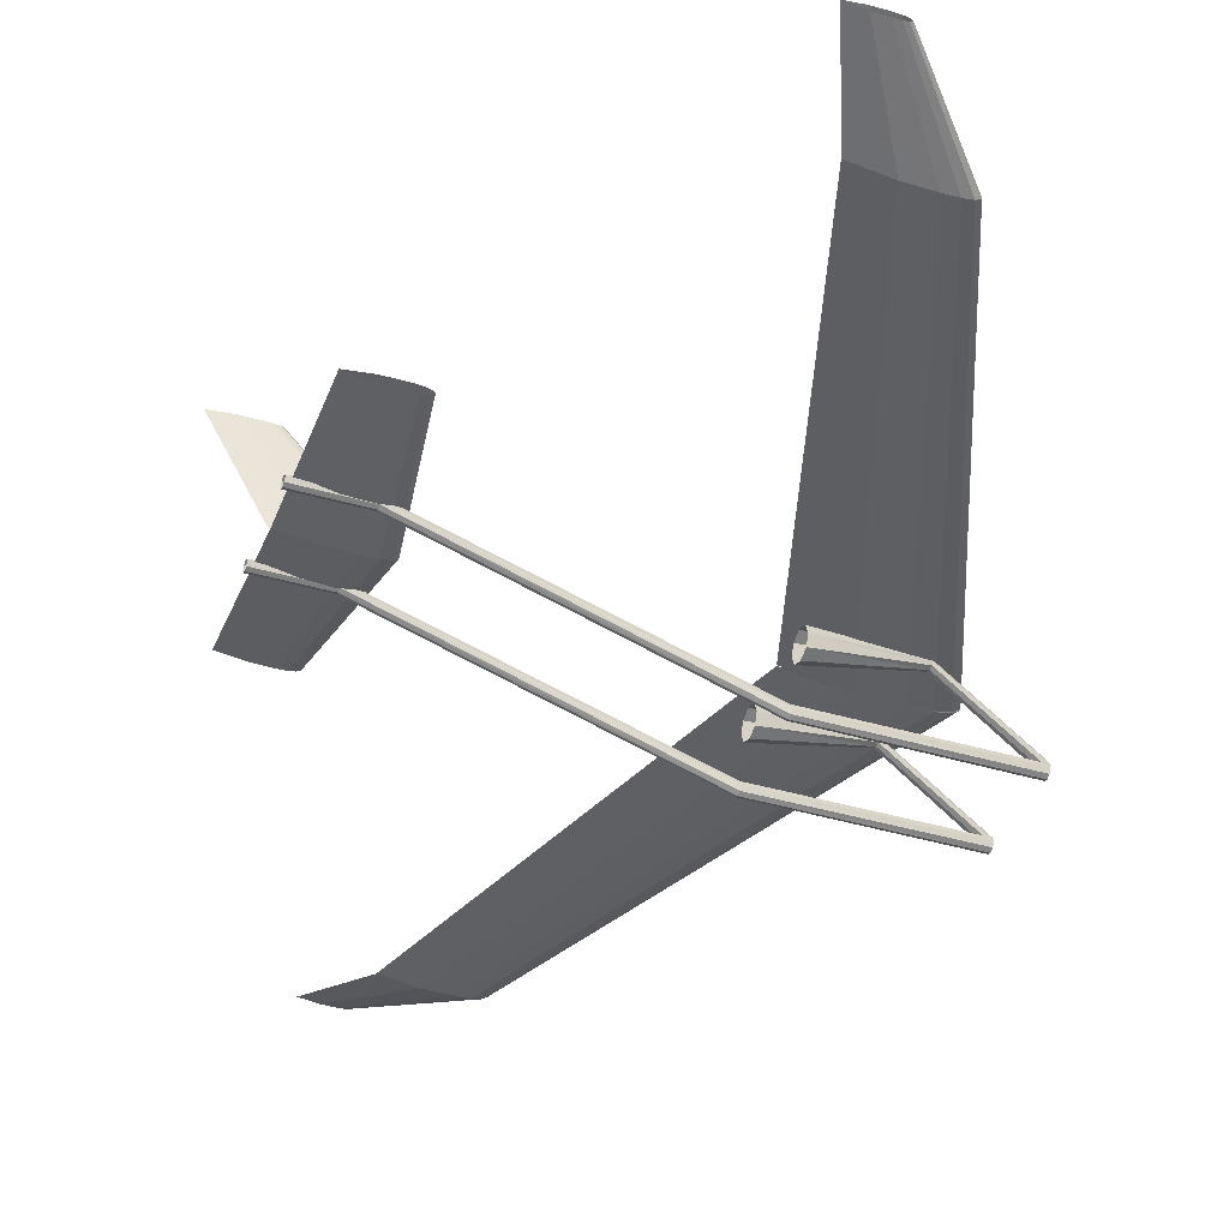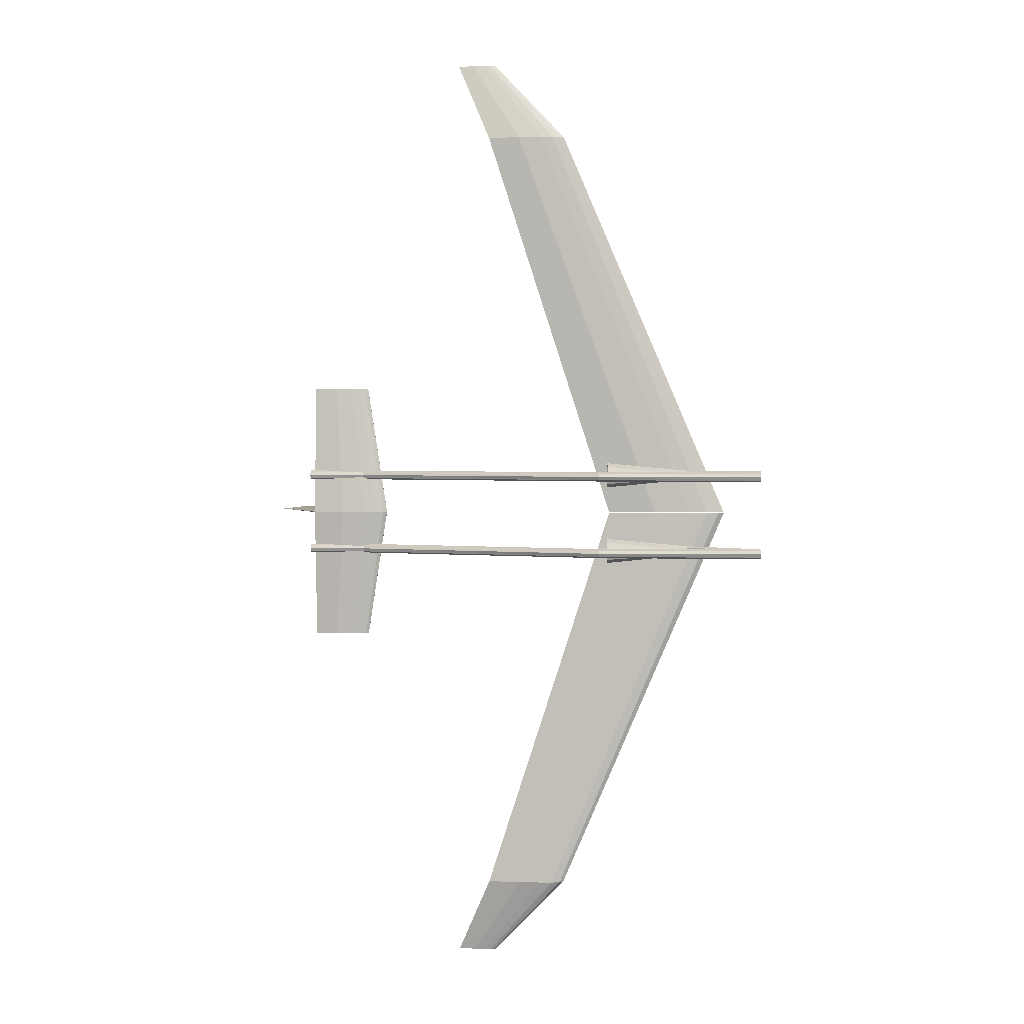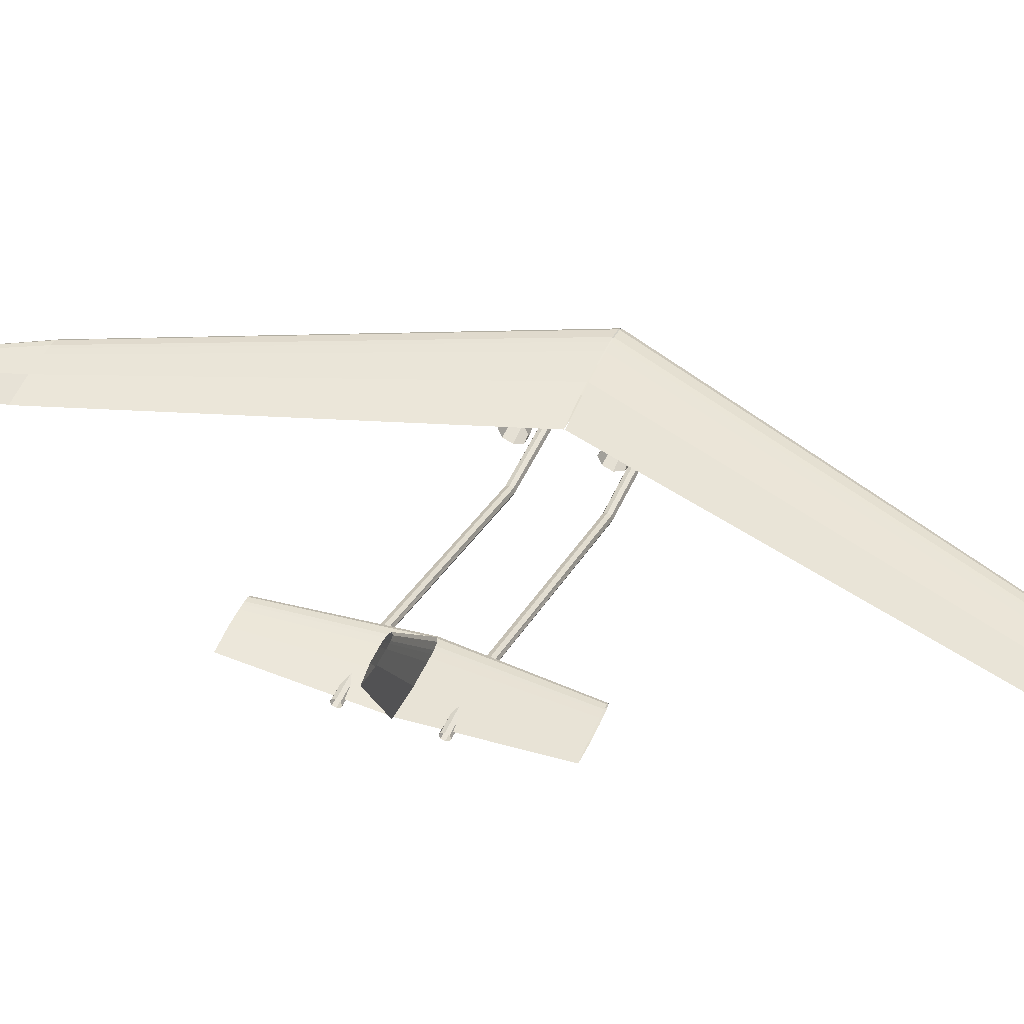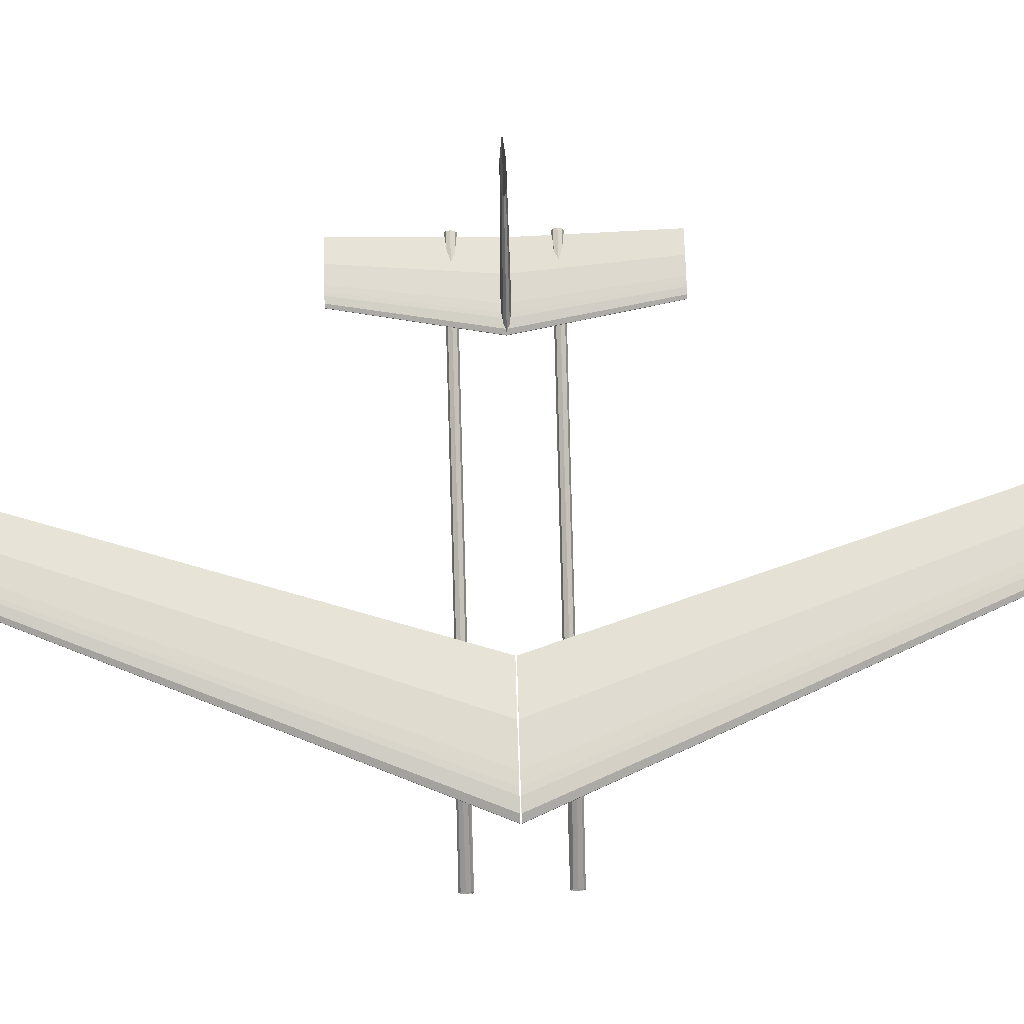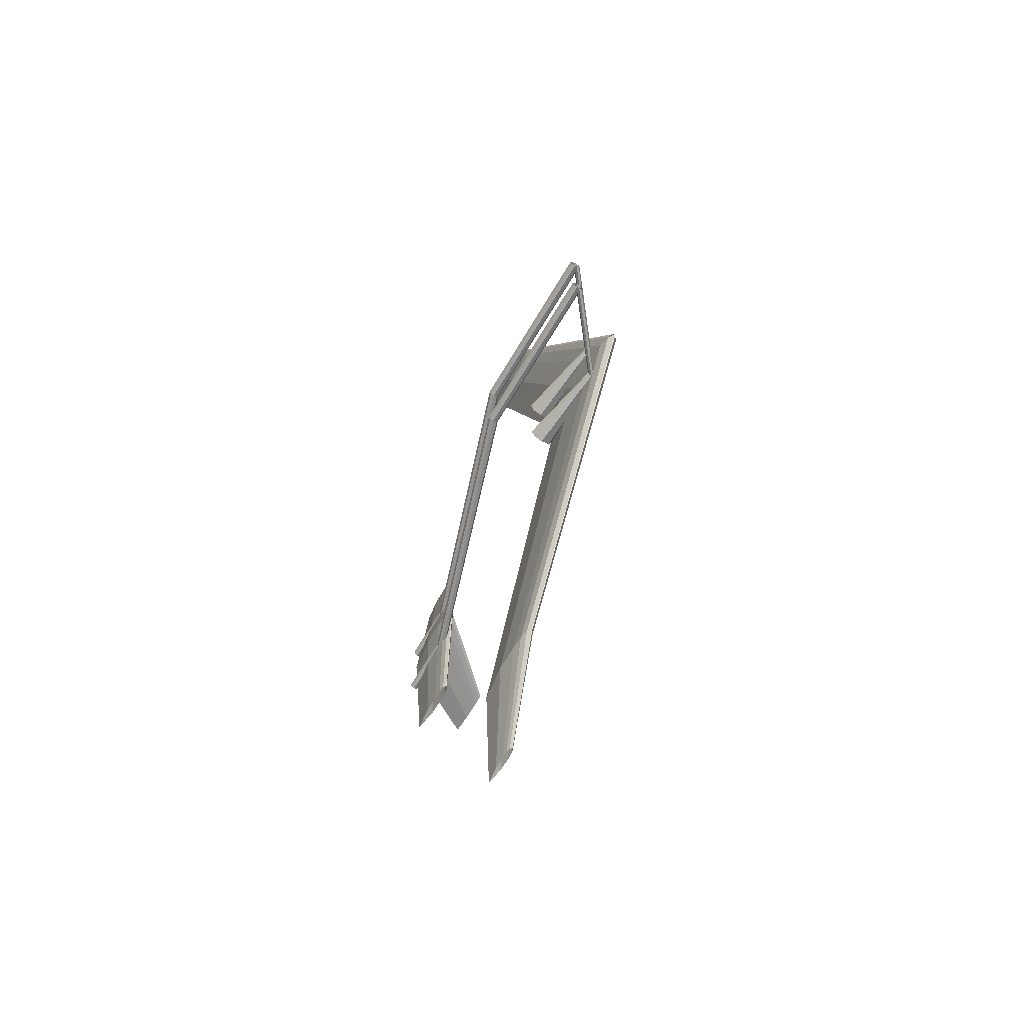
<metadata>
{"format":"obj","ext":"obj","renderer":"f3d","projection":"perspective","resolution":1024,"background":"white","views":[{"elev":-39.7,"azim":159.6,"up":"+Z"},{"elev":2.4,"azim":-177.5,"up":"+Y"},{"elev":44.9,"azim":111.9,"up":"+Z"},{"elev":71.0,"azim":-91.6,"up":"+Z"},{"elev":-67.4,"azim":-120.7,"up":"+Y"}]}
</metadata>
<code>
v 0.18 0.5006 0.1031
v 0.1315 0.5006 0.0964
v 0.09512 0.5006 0.09584
v 0.08603 0.5006 0.09612
v 0.07693 0.5006 0.0964
v 0.07087 0.5006 0.09752
v 0.06481 0.5006 0.09864
v 0.05875 0.5006 0.1026
v 0.05875 0.5006 0.1037
v 0.06481 0.5006 0.1076
v 0.07087 0.5006 0.1087
v 0.07693 0.5006 0.1098
v 0.083 0.5006 0.1101
v 0.09512 0.5006 0.1104
v 0.1315 0.5006 0.1098
v 0.3075 0.8959 0.1008
v 0.2403 0.8959 0.09639
v 0.2324 0.8959 0.09785
v 0.2363 0.8959 0.1044
v 0.2403 0.8959 0.1051
v 0.2442 0.8959 0.1053
v 0.2759 0.8959 0.1051
v 0.18 0.4994 0.1031
v 0.1315 0.4994 0.0964
v 0.09512 0.4994 0.09584
v 0.08603 0.4994 0.09612
v 0.07693 0.4994 0.0964
v 0.07087 0.4994 0.09752
v 0.06481 0.4994 0.09864
v 0.05875 0.4994 0.1026
v 0.05875 0.4994 0.1037
v 0.06481 0.4994 0.1076
v 0.07087 0.4994 0.1087
v 0.07693 0.4994 0.1098
v 0.083 0.4994 0.1101
v 0.09512 0.4994 0.1104
v 0.1315 0.4994 0.1098
v 0.3075 0.1041 0.1008
v 0.2403 0.1041 0.09639
v 0.2324 0.1041 0.09785
v 0.2363 0.1041 0.1044
v 0.2403 0.1041 0.1051
v 0.2442 0.1041 0.1053
v 0.2759 0.1041 0.1051
v 0.2759 0.8959 0.09639
v 0.2521 0.8959 0.09602
v 0.2462 0.8959 0.09621
v 0.2363 0.8959 0.09712
v 0.2284 0.8959 0.1004
v 0.2284 0.8959 0.1011
v 0.2324 0.8959 0.1037
v 0.2521 0.8959 0.1055
v 0.3408 0.975 0.1239
v 0.3249 0.975 0.1217
v 0.3131 0.975 0.1215
v 0.3101 0.975 0.1216
v 0.3072 0.975 0.1217
v 0.3052 0.975 0.122
v 0.3032 0.975 0.1224
v 0.3012 0.975 0.1237
v 0.3012 0.975 0.124
v 0.3032 0.975 0.1253
v 0.3052 0.975 0.1257
v 0.3072 0.975 0.1261
v 0.3091 0.975 0.1261
v 0.3131 0.975 0.1262
v 0.3249 0.975 0.1261
v 0.2759 0.1041 0.09639
v 0.2521 0.1041 0.09602
v 0.2462 0.1041 0.09621
v 0.2363 0.1041 0.09712
v 0.2284 0.1041 0.1004
v 0.2284 0.1041 0.1011
v 0.2324 0.1041 0.1037
v 0.2521 0.1041 0.1055
v 0.3408 0.025 0.1239
v 0.3249 0.025 0.1217
v 0.3131 0.025 0.1215
v 0.3101 0.025 0.1216
v 0.3072 0.025 0.1217
v 0.3052 0.025 0.122
v 0.3032 0.025 0.1224
v 0.3012 0.025 0.1237
v 0.3012 0.025 0.124
v 0.3032 0.025 0.1253
v 0.3052 0.025 0.1257
v 0.3072 0.025 0.1261
v 0.3091 0.025 0.1261
v 0.3131 0.025 0.1262
v 0.3249 0.025 0.1261
v 0.4964 0.5 0.1171
v 0.4652 0.5 0.1128
v 0.4418 0.5 0.1124
v 0.436 0.5 0.1126
v 0.4301 0.5 0.1128
v 0.4262 0.5 0.1135
v 0.4223 0.5 0.1142
v 0.4184 0.5 0.1167
v 0.4184 0.5 0.1174
v 0.4223 0.5 0.12
v 0.4262 0.5 0.1207
v 0.4301 0.5 0.1214
v 0.434 0.5 0.1216
v 0.4418 0.5 0.1218
v 0.4652 0.5 0.1214
v 0.4959 0.6318 0.1265
v 0.4733 0.6318 0.1234
v 0.4564 0.6318 0.1231
v 0.4522 0.6318 0.1232
v 0.448 0.6318 0.1234
v 0.4452 0.6318 0.1239
v 0.4423 0.6318 0.1244
v 0.4395 0.6318 0.1262
v 0.4395 0.6318 0.1267
v 0.4423 0.6318 0.1286
v 0.4452 0.6318 0.1291
v 0.448 0.6318 0.1296
v 0.4508 0.6318 0.1297
v 0.4564 0.6318 0.1299
v 0.4733 0.6318 0.1296
v 0.4959 0.3682 0.1265
v 0.4733 0.3682 0.1234
v 0.4564 0.3682 0.1231
v 0.4522 0.3682 0.1232
v 0.448 0.3682 0.1234
v 0.4452 0.3682 0.1239
v 0.4423 0.3682 0.1244
v 0.4395 0.3682 0.1262
v 0.4395 0.3682 0.1267
v 0.4423 0.3682 0.1286
v 0.4452 0.3682 0.1291
v 0.448 0.3682 0.1296
v 0.4508 0.3682 0.1297
v 0.4564 0.3682 0.1299
v 0.4733 0.3682 0.1296
v 0.02522 0.5447 0.03554
v 0.02522 0.5432 0.03926
v 0.02522 0.5395 0.0408
v 0.02522 0.5357 0.03926
v 0.02522 0.5342 0.03554
v 0.02522 0.5357 0.03181
v 0.02522 0.5395 0.03027
v 0.02522 0.5432 0.03181
v 0.1907 0.5441 0.03547
v 0.1907 0.5428 0.03914
v 0.1907 0.5395 0.04066
v 0.1907 0.5362 0.03914
v 0.1907 0.5348 0.03547
v 0.1907 0.5362 0.03179
v 0.1907 0.5395 0.03027
v 0.1907 0.5428 0.03179
v 0.4437 0.5442 0.1189
v 0.4437 0.5428 0.122
v 0.4437 0.5395 0.1233
v 0.4437 0.5361 0.122
v 0.4437 0.5348 0.1189
v 0.4437 0.5361 0.1158
v 0.4437 0.5395 0.1145
v 0.4437 0.5428 0.1158
v 0.5008 0.5442 0.1183
v 0.5008 0.5428 0.1213
v 0.5008 0.5395 0.1225
v 0.5008 0.5361 0.1213
v 0.5008 0.5348 0.1183
v 0.5008 0.5361 0.1153
v 0.5008 0.5395 0.1141
v 0.5008 0.5428 0.1153
v 0.02522 0.4658 0.03554
v 0.02522 0.4643 0.03926
v 0.02522 0.4605 0.0408
v 0.02522 0.4568 0.03926
v 0.02522 0.4553 0.03554
v 0.02522 0.4568 0.03181
v 0.02522 0.4605 0.03027
v 0.02522 0.4643 0.03181
v 0.1907 0.4652 0.03547
v 0.1907 0.4638 0.03914
v 0.1907 0.4605 0.04066
v 0.1907 0.4572 0.03914
v 0.1907 0.4559 0.03547
v 0.1907 0.4572 0.03179
v 0.1907 0.4605 0.03027
v 0.1907 0.4638 0.03179
v 0.4437 0.4652 0.1189
v 0.4437 0.4639 0.122
v 0.4437 0.4605 0.1233
v 0.4437 0.4572 0.122
v 0.4437 0.4558 0.1189
v 0.4437 0.4572 0.1158
v 0.4437 0.4605 0.1145
v 0.4437 0.4639 0.1158
v 0.5008 0.4652 0.1183
v 0.5008 0.4639 0.1213
v 0.5008 0.4605 0.1225
v 0.5008 0.4572 0.1213
v 0.5008 0.4558 0.1183
v 0.5008 0.4572 0.1153
v 0.5008 0.4605 0.1141
v 0.5008 0.4639 0.1153
v 0.025 0.5452 0.03742
v 0.025 0.5437 0.04005
v 0.025 0.54 0.04114
v 0.025 0.5362 0.04005
v 0.025 0.5347 0.03742
v 0.025 0.5362 0.03478
v 0.025 0.54 0.03369
v 0.025 0.5437 0.03478
v 0.09772 0.5446 0.09646
v 0.09772 0.5433 0.09903
v 0.09772 0.54 0.1001
v 0.09772 0.5366 0.09903
v 0.09772 0.5353 0.09646
v 0.09772 0.5366 0.09388
v 0.09772 0.54 0.09281
v 0.09772 0.5433 0.09388
v 0.1819 0.5526 0.08815
v 0.1819 0.5489 0.0966
v 0.1819 0.54 0.1001
v 0.1819 0.531 0.0966
v 0.1819 0.5273 0.08815
v 0.1819 0.531 0.07971
v 0.1819 0.54 0.07621
v 0.1819 0.5489 0.07971
v 0.025 0.4653 0.03742
v 0.025 0.4638 0.04005
v 0.025 0.46 0.04114
v 0.025 0.4563 0.04005
v 0.025 0.4548 0.03742
v 0.025 0.4563 0.03478
v 0.025 0.46 0.03369
v 0.025 0.4638 0.03478
v 0.09772 0.4647 0.09646
v 0.09772 0.4634 0.09903
v 0.09772 0.46 0.1001
v 0.09772 0.4567 0.09903
v 0.09772 0.4554 0.09646
v 0.09772 0.4567 0.09388
v 0.09772 0.46 0.09281
v 0.09772 0.4634 0.09388
v 0.1819 0.4727 0.08815
v 0.1819 0.469 0.0966
v 0.1819 0.46 0.1001
v 0.1819 0.4511 0.0966
v 0.1819 0.4474 0.08815
v 0.1819 0.4511 0.07971
v 0.1819 0.46 0.07621
v 0.1819 0.469 0.07971
v 0.4186 0.5 0.117
v 0.4226 0.5025 0.117
v 0.4266 0.5031 0.117
v 0.4306 0.5037 0.117
v 0.4346 0.5038 0.117
v 0.4425 0.504 0.117
v 0.4665 0.5037 0.117
v 0.4985 0.5 0.117
v 0.4665 0.4963 0.117
v 0.4425 0.496 0.117
v 0.4346 0.4962 0.117
v 0.4306 0.4963 0.117
v 0.4266 0.4969 0.117
v 0.4226 0.4975 0.117
v 0.4922 0.5 0.196
v 0.4947 0.5015 0.196
v 0.4973 0.5019 0.196
v 0.4998 0.5023 0.196
v 0.5023 0.5024 0.196
v 0.5073 0.5025 0.196
v 0.5224 0.5023 0.196
v 0.5426 0.5 0.196
v 0.5224 0.4977 0.196
v 0.5073 0.4975 0.196
v 0.5023 0.4976 0.196
v 0.4998 0.4977 0.196
v 0.4973 0.4981 0.196
v 0.4947 0.4985 0.196
f 1 45 16
f 2 46 45
f 3 47 46
f 4 17 47
f 5 48 17
f 6 18 48
f 7 49 18
f 8 50 49
f 9 51 50
f 10 19 51
f 11 20 19
f 12 21 20
f 13 52 21
f 14 22 52
f 15 16 22
f 1 2 45
f 2 3 46
f 3 4 47
f 4 5 17
f 5 6 48
f 6 7 18
f 7 8 49
f 8 9 50
f 9 10 51
f 10 11 19
f 11 12 20
f 12 13 21
f 13 14 52
f 14 15 22
f 15 1 16
f 23 68 38
f 24 69 68
f 25 70 69
f 26 39 70
f 27 71 39
f 28 40 71
f 29 72 40
f 30 73 72
f 31 74 73
f 32 41 74
f 33 42 41
f 34 43 42
f 35 75 43
f 36 44 75
f 37 38 44
f 23 24 68
f 24 25 69
f 25 26 70
f 26 27 39
f 27 28 71
f 28 29 40
f 29 30 72
f 30 31 73
f 31 32 74
f 32 33 41
f 33 34 42
f 34 35 43
f 35 36 75
f 36 37 44
f 37 23 38
f 16 54 53
f 45 55 54
f 46 56 55
f 47 57 56
f 17 58 57
f 48 59 58
f 18 60 59
f 49 61 60
f 50 62 61
f 51 63 62
f 19 64 63
f 20 65 64
f 21 66 65
f 52 67 66
f 22 53 67
f 16 45 54
f 45 46 55
f 46 47 56
f 47 17 57
f 17 48 58
f 48 18 59
f 18 49 60
f 49 50 61
f 50 51 62
f 51 19 63
f 19 20 64
f 20 21 65
f 21 52 66
f 52 22 67
f 22 16 53
f 38 77 76
f 68 78 77
f 69 79 78
f 70 80 79
f 39 81 80
f 71 82 81
f 40 83 82
f 72 84 83
f 73 85 84
f 74 86 85
f 41 87 86
f 42 88 87
f 43 89 88
f 75 90 89
f 44 76 90
f 38 68 77
f 68 69 78
f 69 70 79
f 70 39 80
f 39 71 81
f 71 40 82
f 40 72 83
f 72 73 84
f 73 74 85
f 74 41 86
f 41 42 87
f 42 43 88
f 43 75 89
f 75 44 90
f 44 38 76
f 91 107 106
f 92 108 107
f 93 109 108
f 94 110 109
f 95 111 110
f 96 112 111
f 97 113 112
f 98 114 113
f 99 115 114
f 100 116 115
f 101 117 116
f 102 118 117
f 103 119 118
f 104 120 119
f 105 106 120
f 91 92 107
f 92 93 108
f 93 94 109
f 94 95 110
f 95 96 111
f 96 97 112
f 97 98 113
f 98 99 114
f 99 100 115
f 100 101 116
f 101 102 117
f 102 103 118
f 103 104 119
f 104 105 120
f 105 91 106
f 91 122 121
f 92 123 122
f 93 124 123
f 94 125 124
f 95 126 125
f 96 127 126
f 97 128 127
f 98 129 128
f 99 130 129
f 100 131 130
f 101 132 131
f 102 133 132
f 103 134 133
f 104 135 134
f 105 121 135
f 91 92 122
f 92 93 123
f 93 94 124
f 94 95 125
f 95 96 126
f 96 97 127
f 97 98 128
f 98 99 129
f 99 100 130
f 100 101 131
f 101 102 132
f 102 103 133
f 103 104 134
f 104 105 135
f 105 91 121
f 136 145 144
f 137 146 145
f 138 147 146
f 139 148 147
f 140 149 148
f 141 150 149
f 142 151 150
f 143 144 151
f 144 153 152
f 145 154 153
f 146 155 154
f 147 156 155
f 148 157 156
f 149 158 157
f 150 159 158
f 151 152 159
f 152 161 160
f 153 162 161
f 154 163 162
f 155 164 163
f 156 165 164
f 157 166 165
f 158 167 166
f 159 160 167
f 136 137 145
f 137 138 146
f 138 139 147
f 139 140 148
f 140 141 149
f 141 142 150
f 142 143 151
f 143 136 144
f 144 145 153
f 145 146 154
f 146 147 155
f 147 148 156
f 148 149 157
f 149 150 158
f 150 151 159
f 151 144 152
f 152 153 161
f 153 154 162
f 154 155 163
f 155 156 164
f 156 157 165
f 157 158 166
f 158 159 167
f 159 152 160
f 168 177 176
f 169 178 177
f 170 179 178
f 171 180 179
f 172 181 180
f 173 182 181
f 174 183 182
f 175 176 183
f 176 185 184
f 177 186 185
f 178 187 186
f 179 188 187
f 180 189 188
f 181 190 189
f 182 191 190
f 183 184 191
f 184 193 192
f 185 194 193
f 186 195 194
f 187 196 195
f 188 197 196
f 189 198 197
f 190 199 198
f 191 192 199
f 168 169 177
f 169 170 178
f 170 171 179
f 171 172 180
f 172 173 181
f 173 174 182
f 174 175 183
f 175 168 176
f 176 177 185
f 177 178 186
f 178 179 187
f 179 180 188
f 180 181 189
f 181 182 190
f 182 183 191
f 183 176 184
f 184 185 193
f 185 186 194
f 186 187 195
f 187 188 196
f 188 189 197
f 189 190 198
f 190 191 199
f 191 184 192
f 200 209 208
f 201 210 209
f 202 211 210
f 203 212 211
f 204 213 212
f 205 214 213
f 206 215 214
f 207 208 215
f 208 217 216
f 209 218 217
f 210 219 218
f 211 220 219
f 212 221 220
f 213 222 221
f 214 223 222
f 215 216 223
f 200 201 209
f 201 202 210
f 202 203 211
f 203 204 212
f 204 205 213
f 205 206 214
f 206 207 215
f 207 200 208
f 208 209 217
f 209 210 218
f 210 211 219
f 211 212 220
f 212 213 221
f 213 214 222
f 214 215 223
f 215 208 216
f 224 233 232
f 225 234 233
f 226 235 234
f 227 236 235
f 228 237 236
f 229 238 237
f 230 239 238
f 231 232 239
f 232 241 240
f 233 242 241
f 234 243 242
f 235 244 243
f 236 245 244
f 237 246 245
f 238 247 246
f 239 240 247
f 224 225 233
f 225 226 234
f 226 227 235
f 227 228 236
f 228 229 237
f 229 230 238
f 230 231 239
f 231 224 232
f 232 233 241
f 233 234 242
f 234 235 243
f 235 236 244
f 236 237 245
f 237 238 246
f 238 239 247
f 239 232 240
f 248 263 262
f 249 264 263
f 250 265 264
f 251 266 265
f 252 267 266
f 253 268 267
f 254 269 268
f 255 270 269
f 256 271 270
f 257 272 271
f 258 273 272
f 259 274 273
f 260 275 274
f 261 262 275
f 248 249 263
f 249 250 264
f 250 251 265
f 251 252 266
f 252 253 267
f 253 254 268
f 254 255 269
f 255 256 270
f 256 257 271
f 257 258 272
f 258 259 273
f 259 260 274
f 260 261 275
f 261 248 262

</code>
